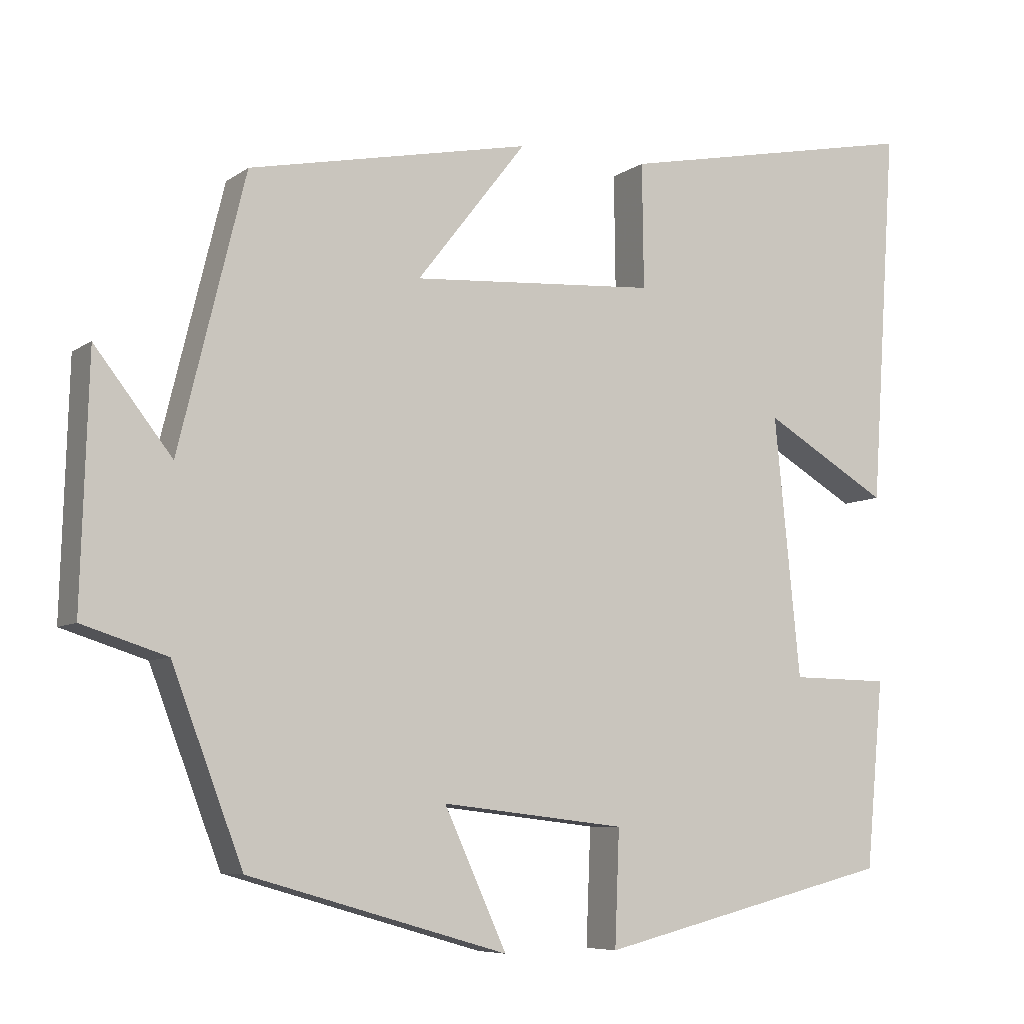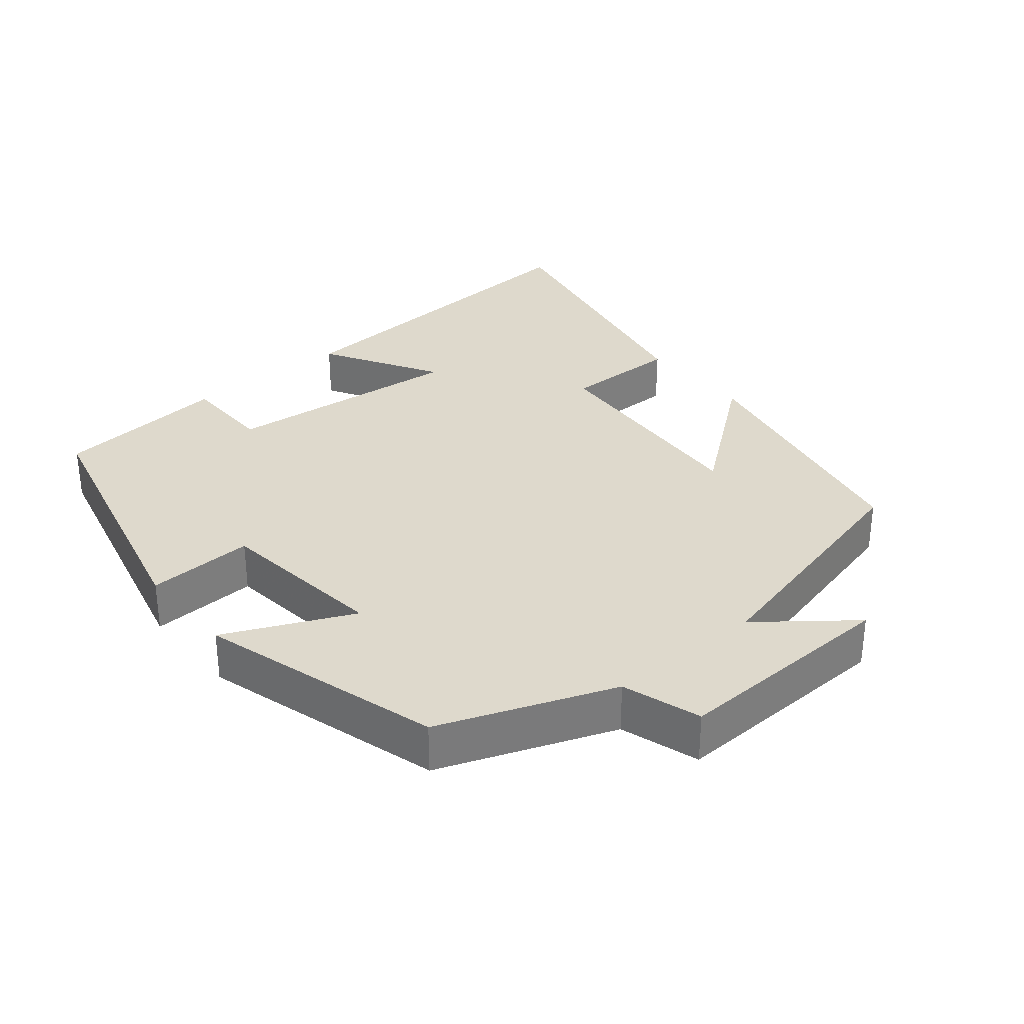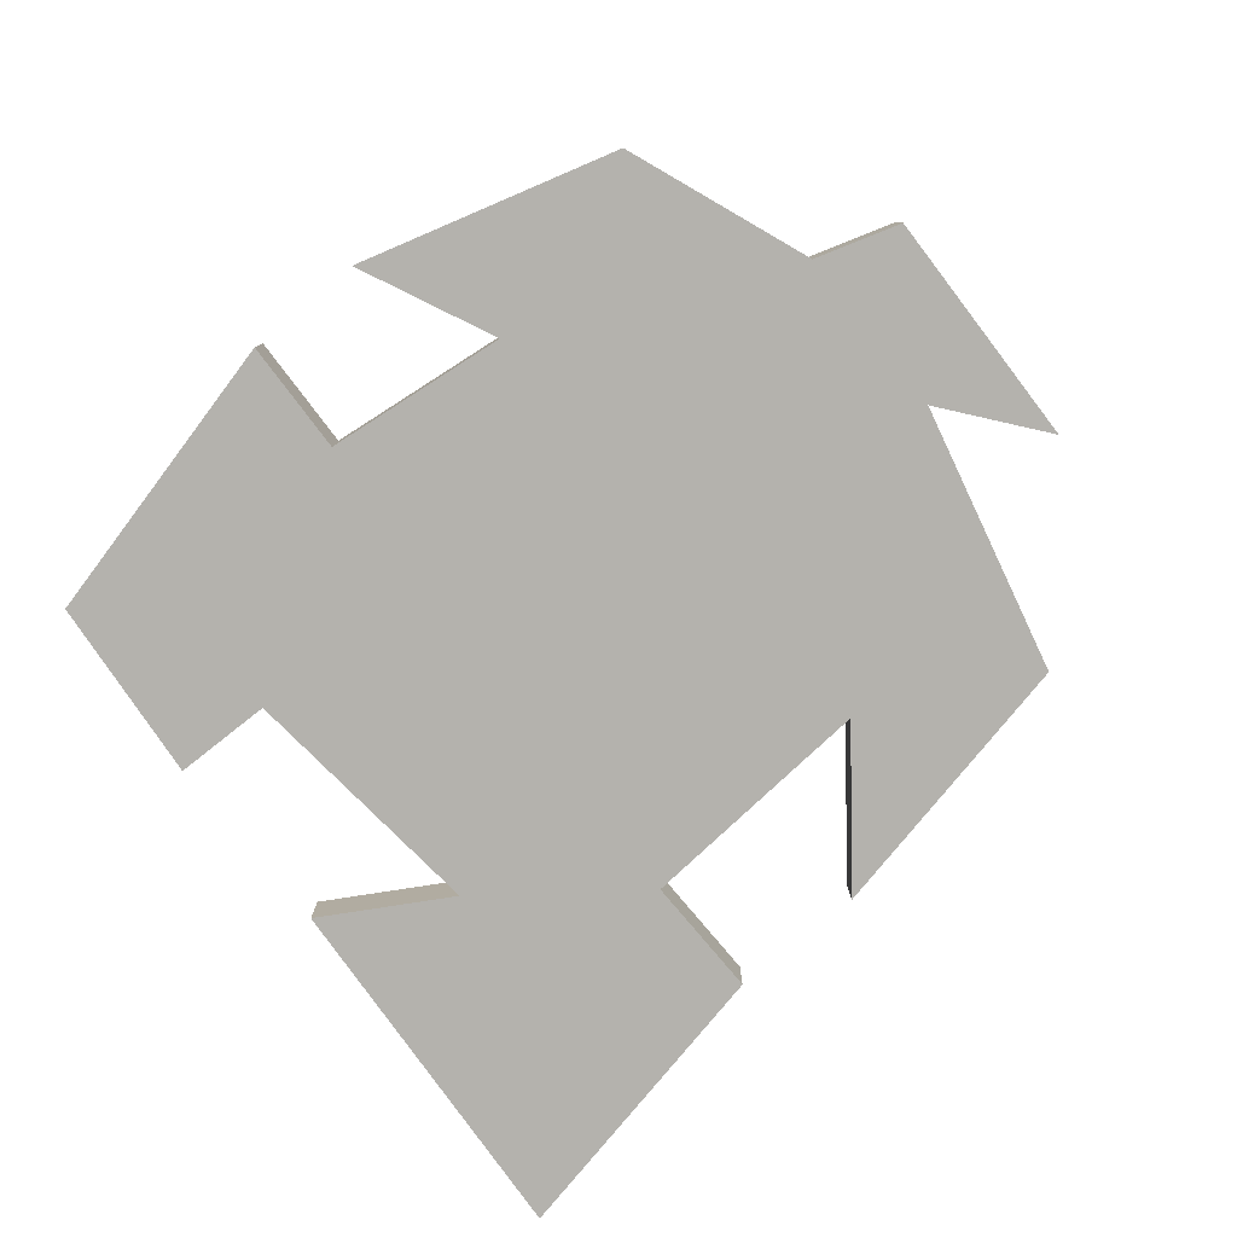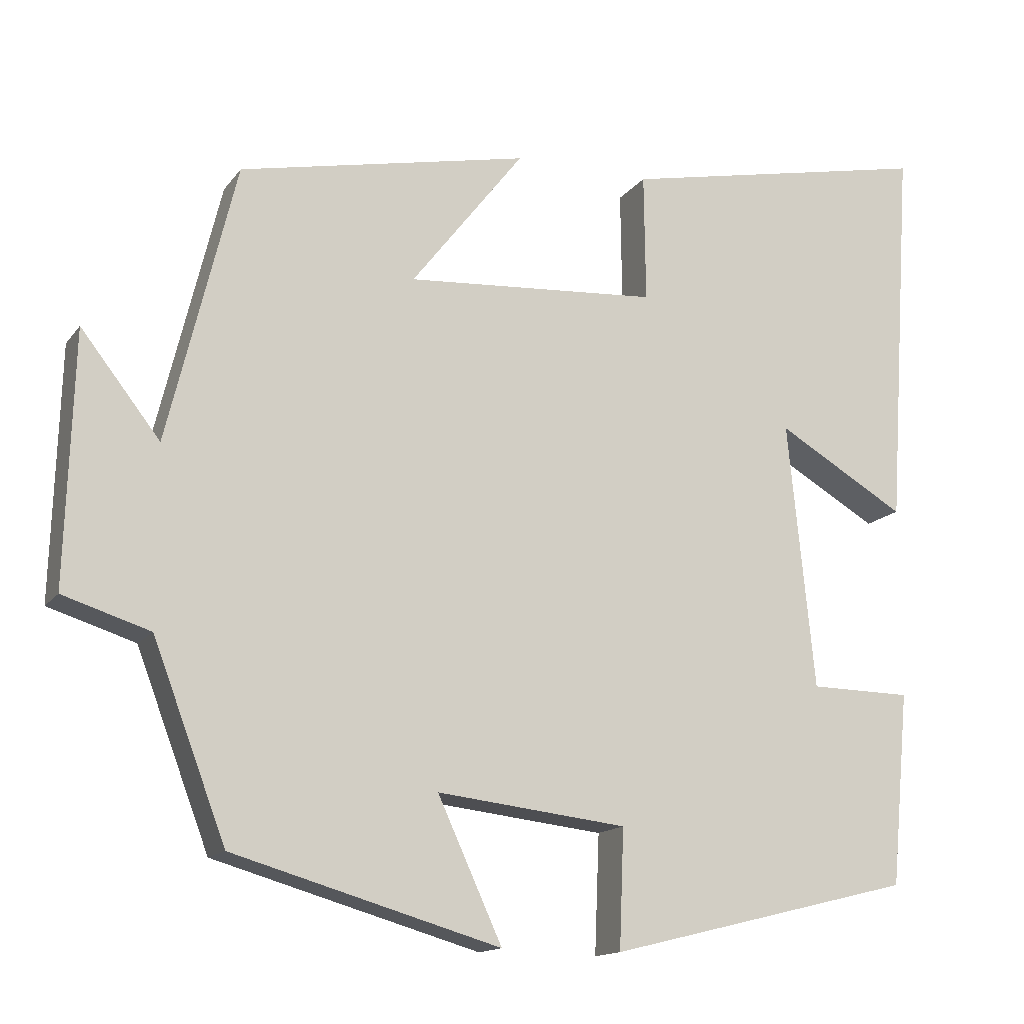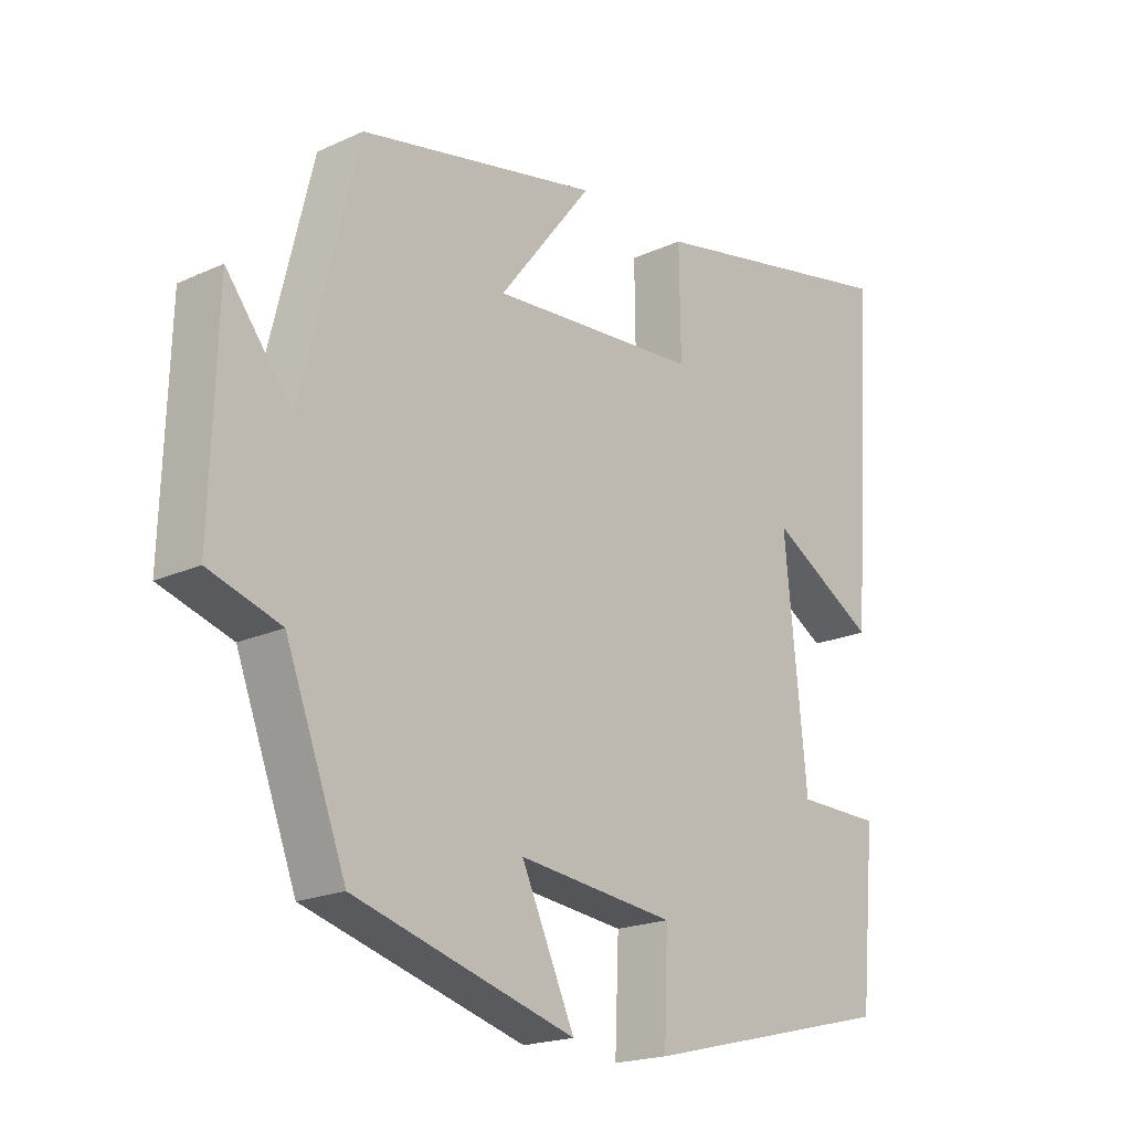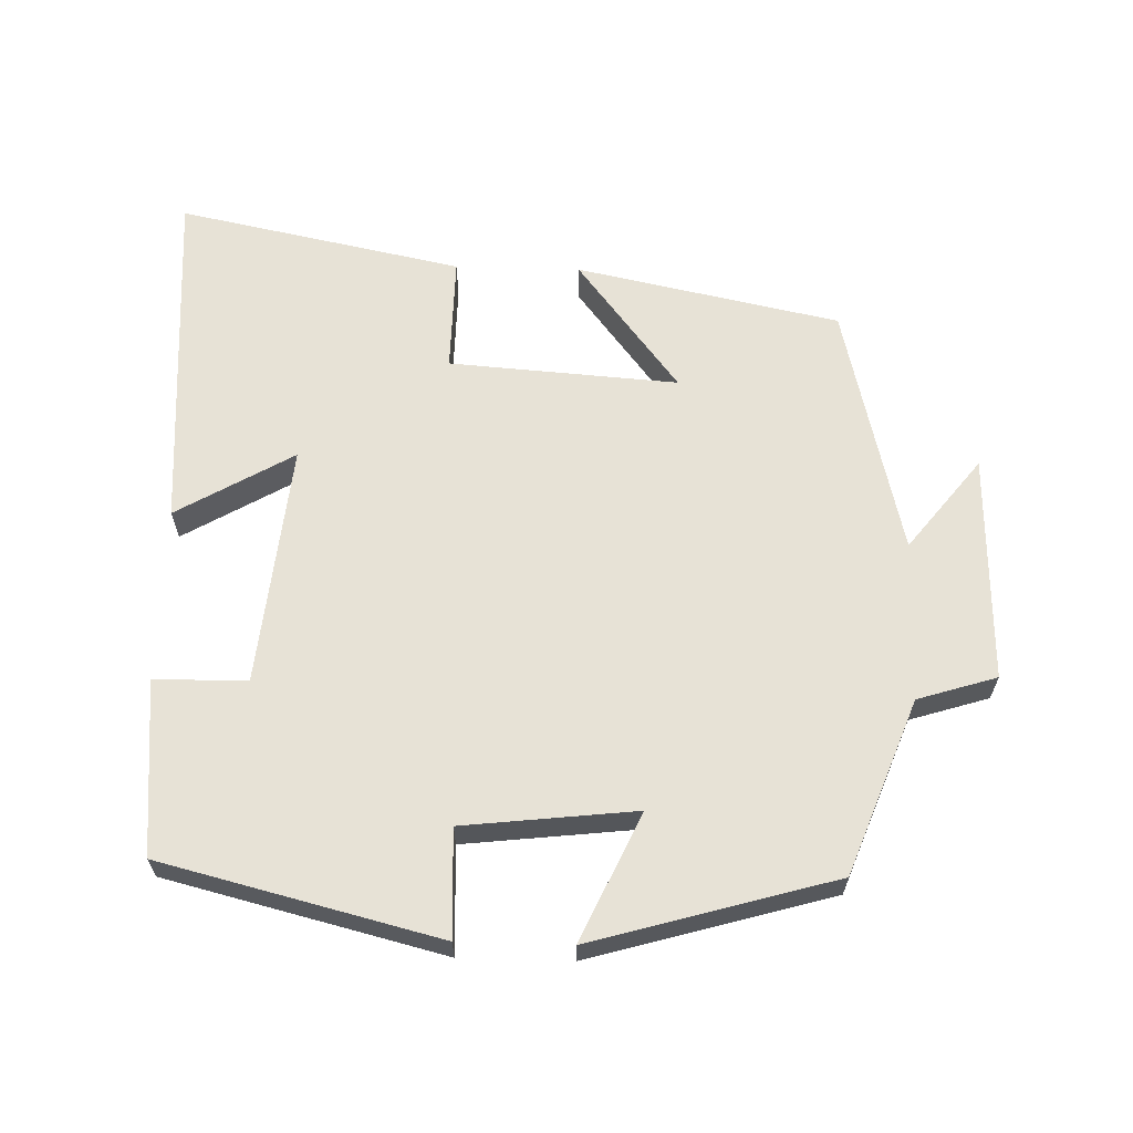
<metadata>
{"format":"obj","ext":"obj","renderer":"f3d","projection":"perspective","resolution":1024,"background":"white","views":[{"elev":-7.1,"azim":-28.7,"up":"+Z"},{"elev":32.1,"azim":-129.7,"up":"+Y"},{"elev":-79.6,"azim":-140.8,"up":"+Y"},{"elev":-14.6,"azim":-23.3,"up":"+Z"},{"elev":-19.6,"azim":-49.5,"up":"+Z"},{"elev":63.6,"azim":-178.3,"up":"+Y"}]}
</metadata>
<code>
v -0.413 0.07 0.424
v -0.043 0.07 0.5
v -0.187 0.07 0.315
v 0.135 0.07 0.337
v 0.133 0.07 0.5
v 0.533 0.07 0.581
v 0.5 0.07 0.088
v 0.336 0.07 0.184
v 0.37 0.07 -0.156
v 0.5 0.07 -0.158
v 0.477 0.07 -0.404
v 0.087 0.07 -0.5
v 0.093 0.07 -0.349
v -0.149 0.07 -0.321
v -0.067 0.07 -0.5
v -0.407 0.07 -0.402
v -0.5 0.07 -0.157
v -0.611 0.07 -0.122
v -0.601 0.07 0.198
v -0.5 0.07 0.069
v -0.413 0 0.424
v -0.043 0 0.5
v -0.187 0 0.315
v 0.135 0 0.337
v 0.133 0 0.5
v 0.533 0 0.581
v 0.5 0 0.088
v 0.336 0 0.184
v 0.37 0 -0.156
v 0.5 0 -0.158
v 0.477 0 -0.404
v 0.087 0 -0.5
v 0.093 0 -0.349
v -0.149 0 -0.321
v -0.067 0 -0.5
v -0.407 0 -0.402
v -0.5 0 -0.157
v -0.611 0 -0.122
v -0.601 0 0.198
v -0.5 0 0.069
f 17 18 19 20
f 16 17 20
f 15 16 20
f 14 15 20
f 13 14 20 1
f 11 12 13
f 10 11 13
f 9 10 13
f 8 9 13
f 6 7 8
f 5 6 8
f 4 5 8
f 3 4 8 13
f 1 2 3
f 1 3 13
f 40 39 38 37
f 40 37 36
f 40 36 35
f 40 35 34
f 21 40 34 33
f 33 32 31
f 33 31 30
f 33 30 29
f 33 29 28
f 28 27 26
f 28 26 25
f 28 25 24
f 33 28 24 23
f 23 22 21
f 33 23 21
f 1 21 22 2
f 2 22 23 3
f 3 23 24 4
f 4 24 25 5
f 5 25 26 6
f 6 26 27 7
f 7 27 28 8
f 8 28 29 9
f 9 29 30 10
f 10 30 31 11
f 11 31 32 12
f 12 32 33 13
f 13 33 34 14
f 14 34 35 15
f 15 35 36 16
f 16 36 37 17
f 17 37 38 18
f 18 38 39 19
f 19 39 40 20
f 20 40 21 1

</code>
